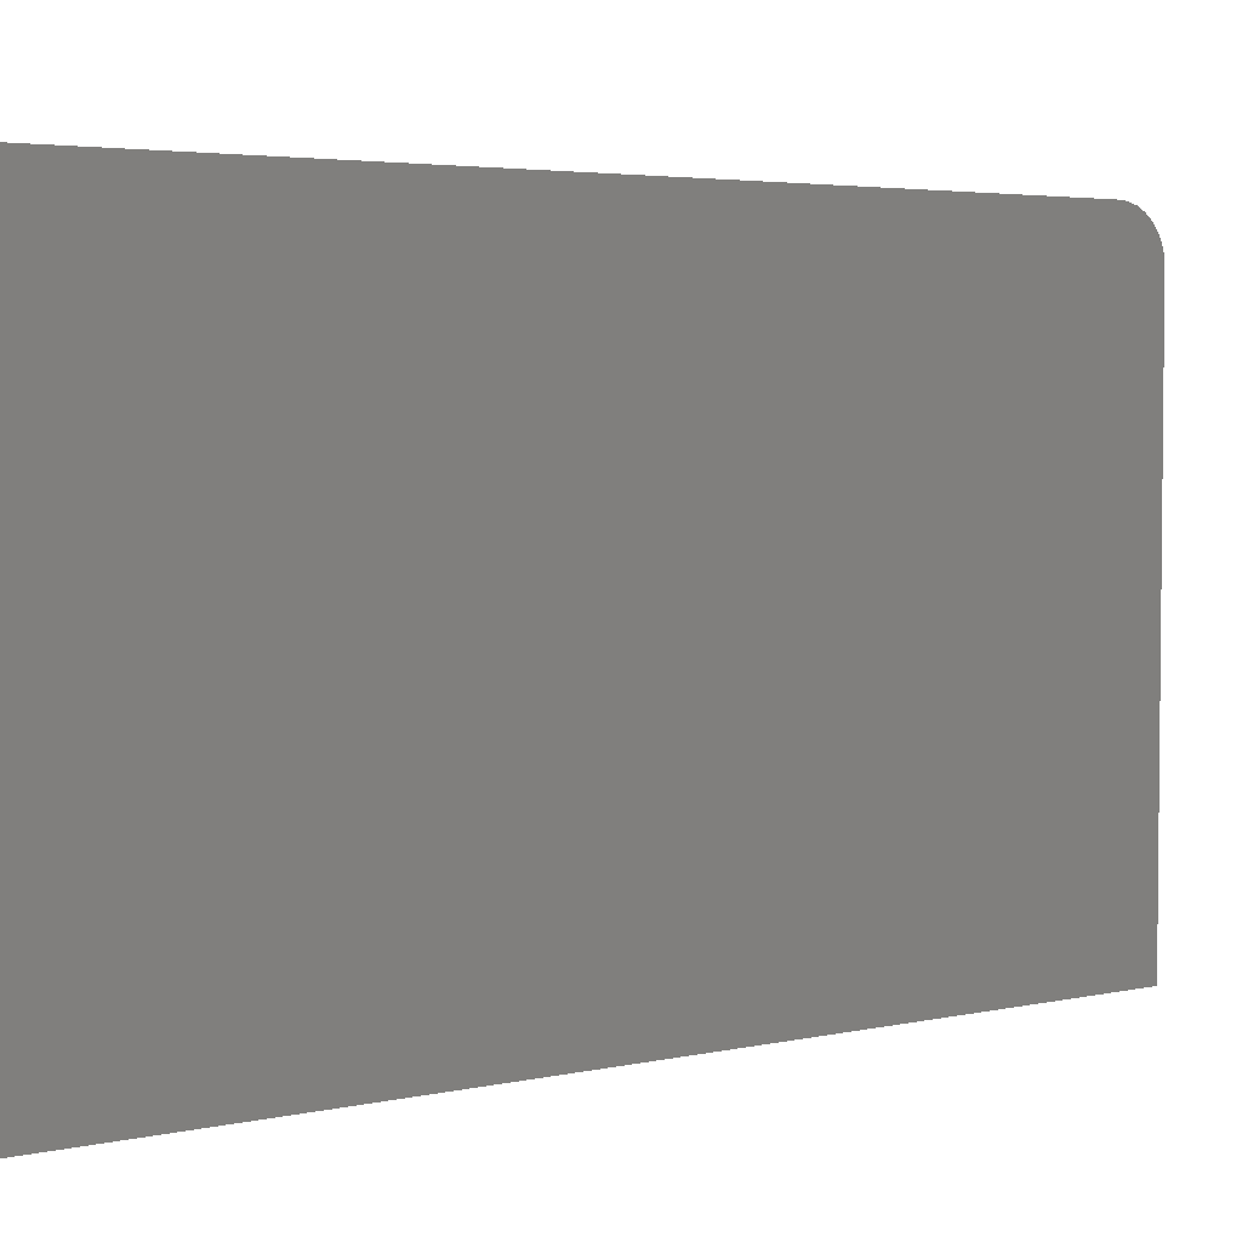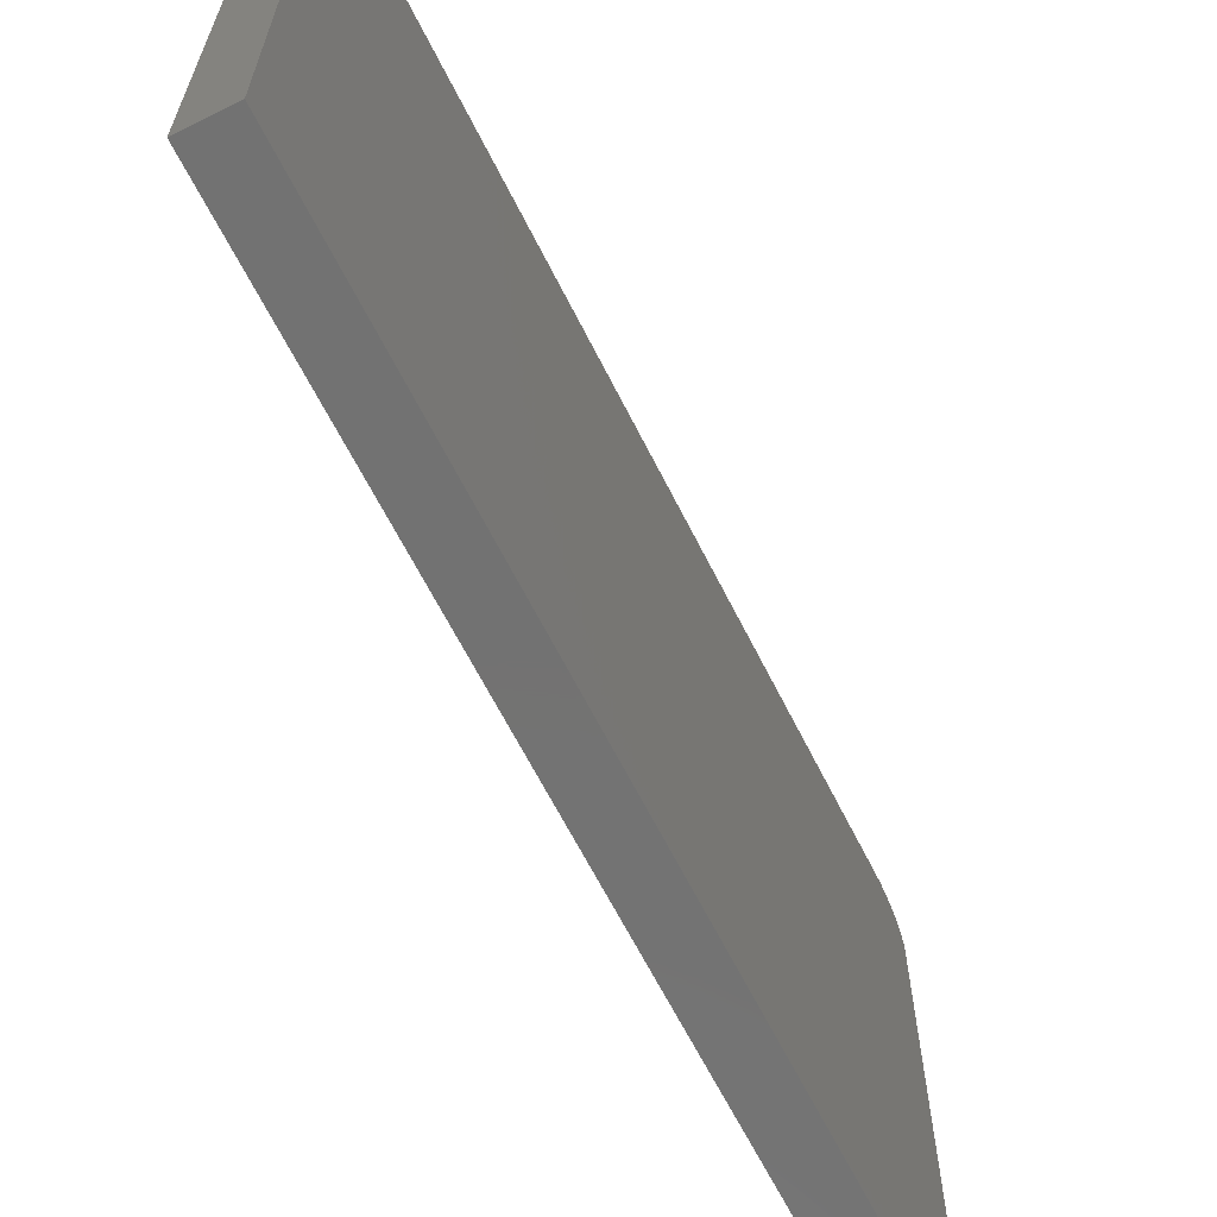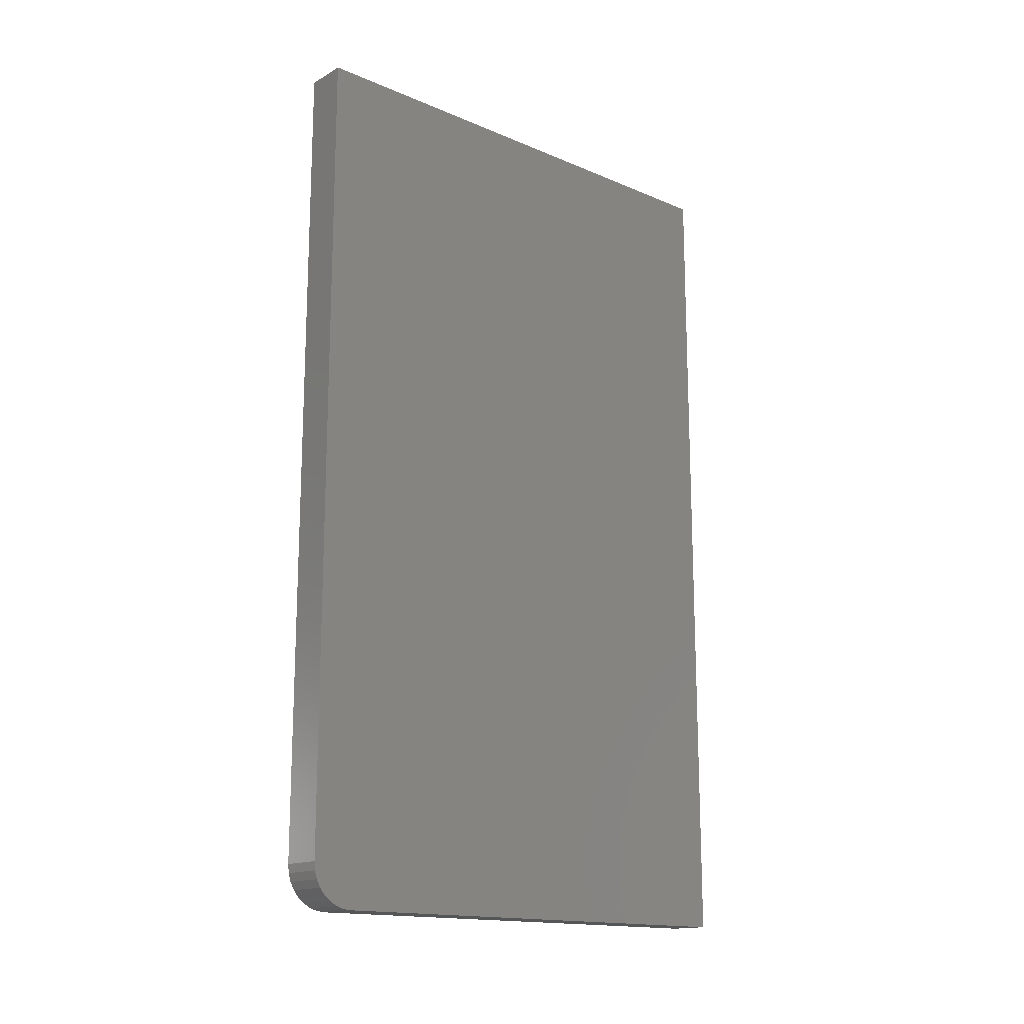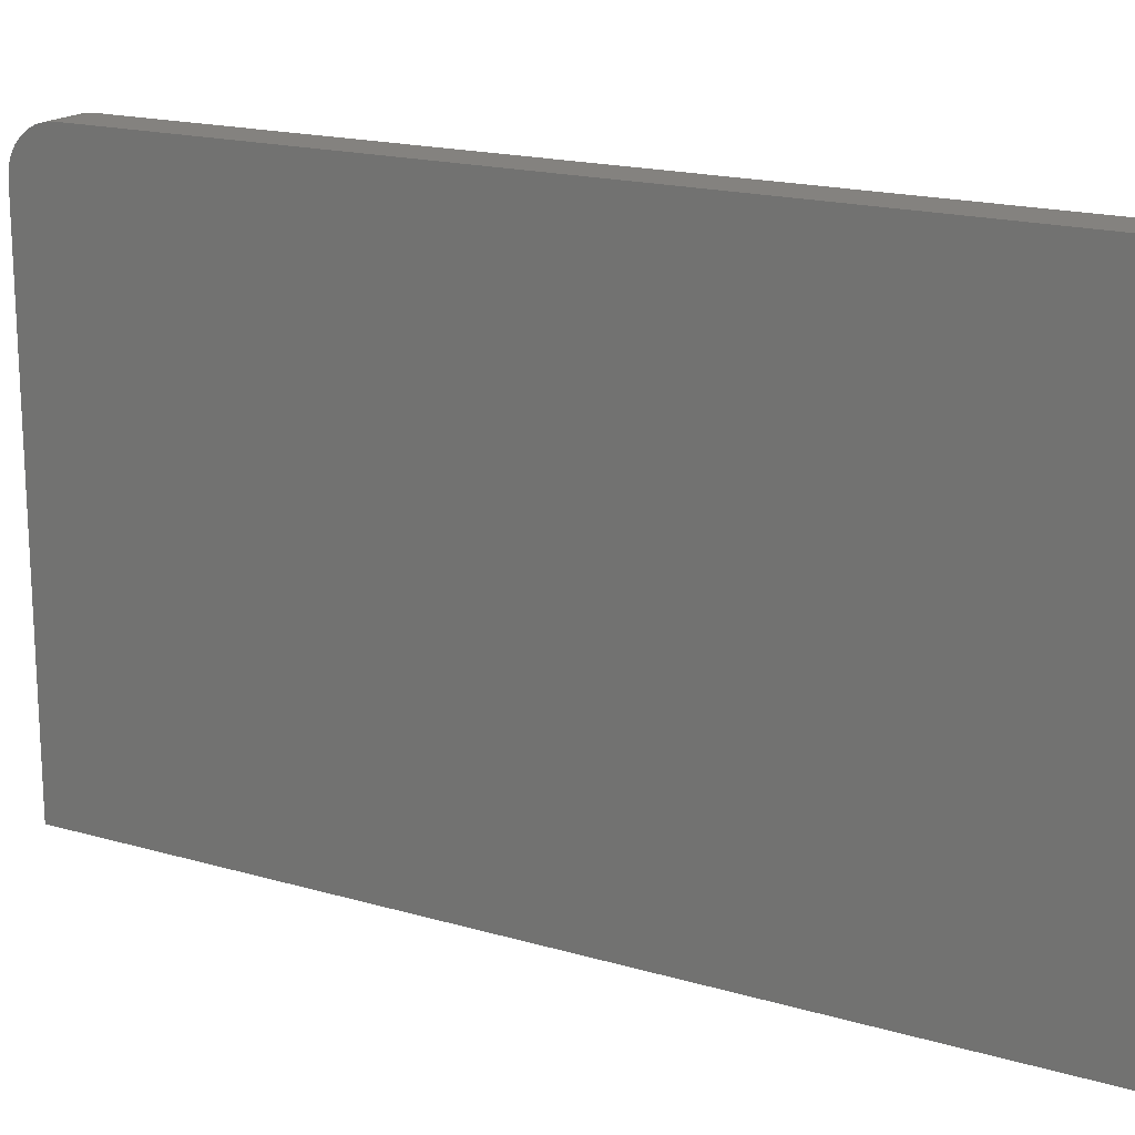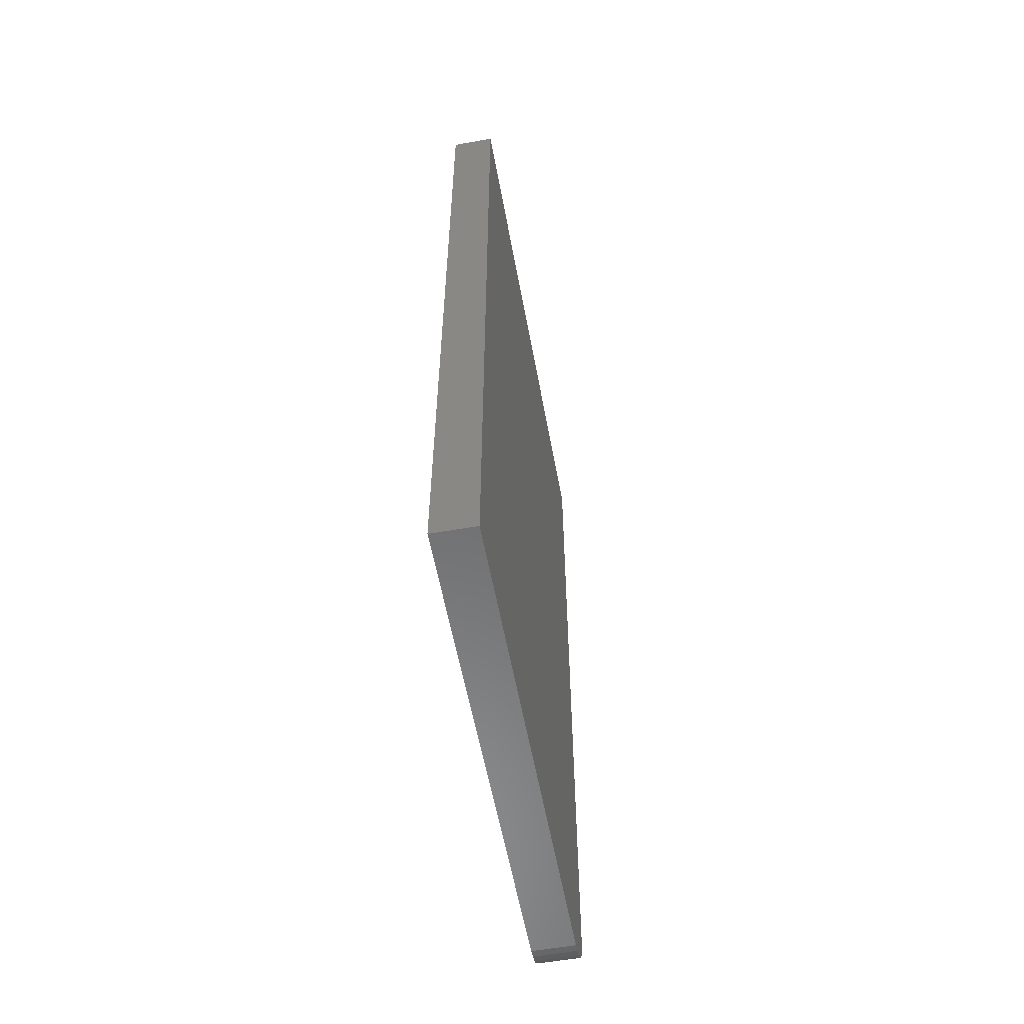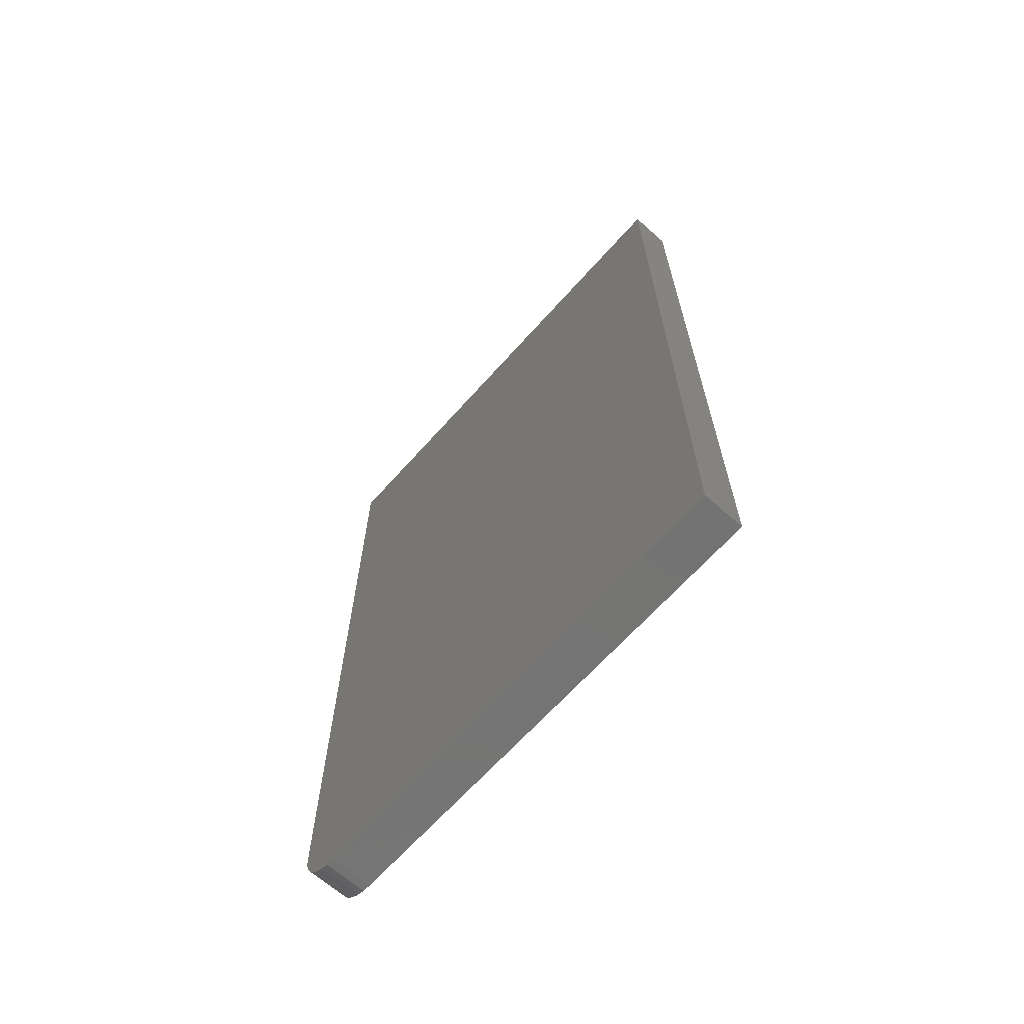
<metadata>
{"format":"stl","ext":"stl","renderer":"f3d","projection":"perspective","resolution":1024,"background":"white","views":[{"elev":3.8,"azim":53.4,"up":"+Y"},{"elev":-64.4,"azim":26.6,"up":"+Y"},{"elev":-15.8,"azim":-131.1,"up":"+Z"},{"elev":17.7,"azim":-60.1,"up":"+Y"},{"elev":-57.6,"azim":10.4,"up":"+Z"},{"elev":-65.8,"azim":-41.7,"up":"+Z"}]}
</metadata>
<code>
# stl→obj: 24 verts, 44 faces
v 0.0625 0.1282 -0.6412
v 0.0625 0.1404 -0.64
v 0.0625 -0.5709 -0.6412
v 0.0625 0.1907 -0.5787
v 0.0625 0.1907 0.6178
v 0.0625 -0.5709 0.6178
v 0.0625 0.1521 -0.6364
v 0.0625 0.1629 -0.6307
v 0.0625 0.1724 -0.6229
v 0.0625 0.1802 -0.6134
v 0.0625 0.1859 -0.6026
v 0.0625 0.1895 -0.5909
v -1.208e-17 -0.5709 -0.6412
v -1.221e-17 0.1404 -0.64
v -1.208e-17 0.1282 -0.6412
v -1.902e-17 0.1907 -0.5787
v -1.766e-17 0.1895 -0.5909
v -1.636e-17 0.1859 -0.6026
v -1.516e-17 0.1802 -0.6134
v -1.411e-17 0.1724 -0.6229
v -1.325e-17 0.1629 -0.6307
v -1.261e-17 0.1521 -0.6364
v -1.519e-16 -0.5709 0.6178
v -1.519e-16 0.1907 0.6178
f 1 2 3
f 4 5 6
f 4 6 3
f 4 3 2
f 4 2 7
f 4 7 8
f 4 8 9
f 4 9 10
f 4 10 11
f 4 11 12
f 13 14 15
f 16 17 18
f 16 18 19
f 16 19 20
f 16 20 21
f 16 21 22
f 16 22 14
f 16 14 13
f 16 13 23
f 16 23 24
f 4 16 5
f 5 16 24
f 3 13 1
f 1 13 15
f 16 4 17
f 17 4 12
f 17 12 18
f 18 12 11
f 18 11 19
f 19 11 10
f 19 10 20
f 20 10 9
f 20 9 21
f 21 9 8
f 21 8 22
f 22 8 7
f 22 7 14
f 14 7 2
f 14 2 15
f 15 2 1
f 6 23 3
f 3 23 13
f 5 24 6
f 6 24 23

</code>
